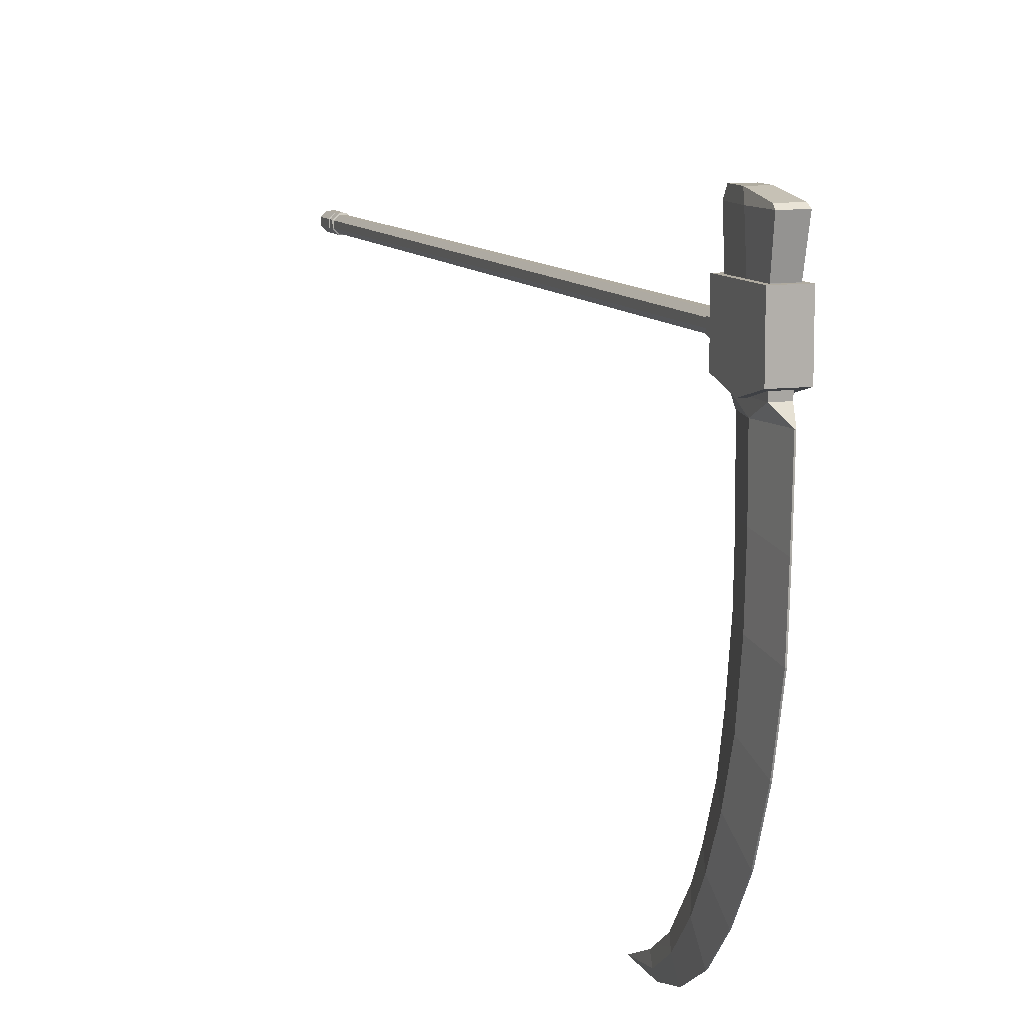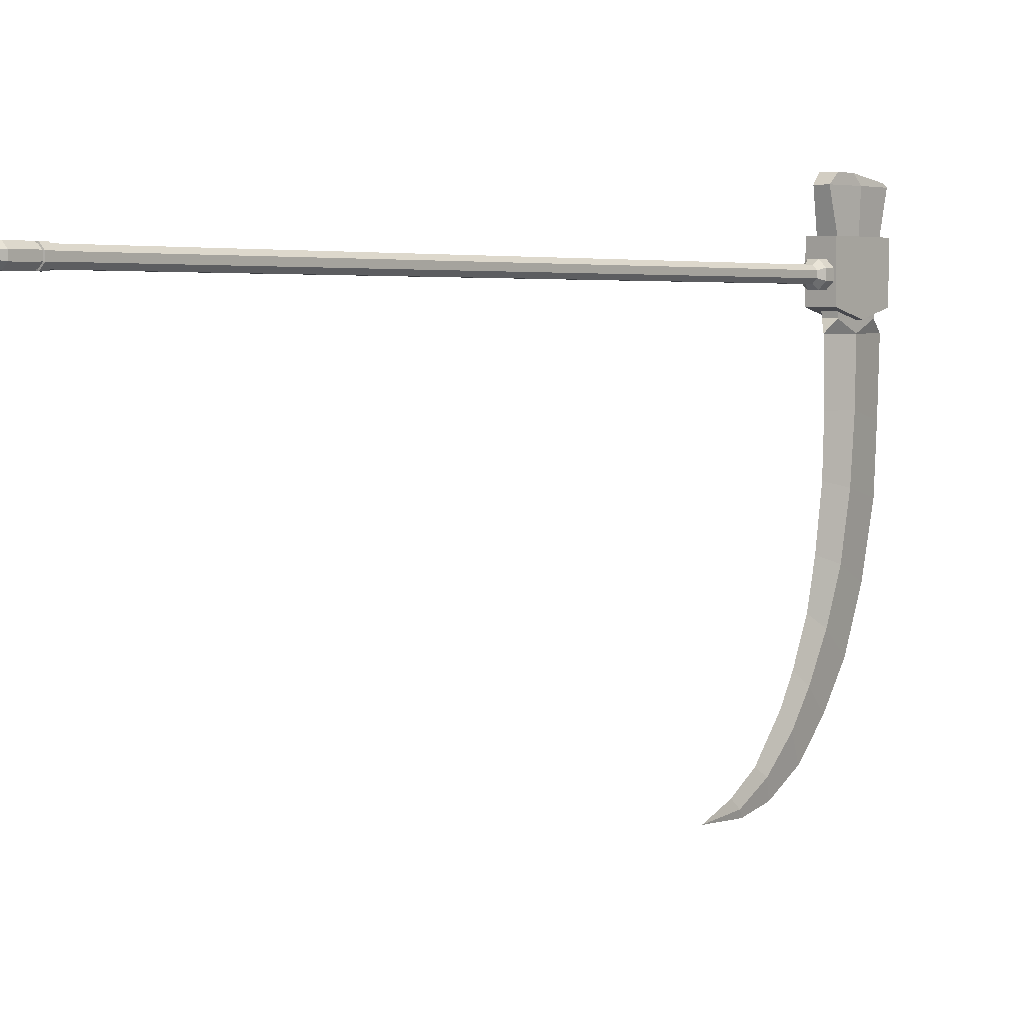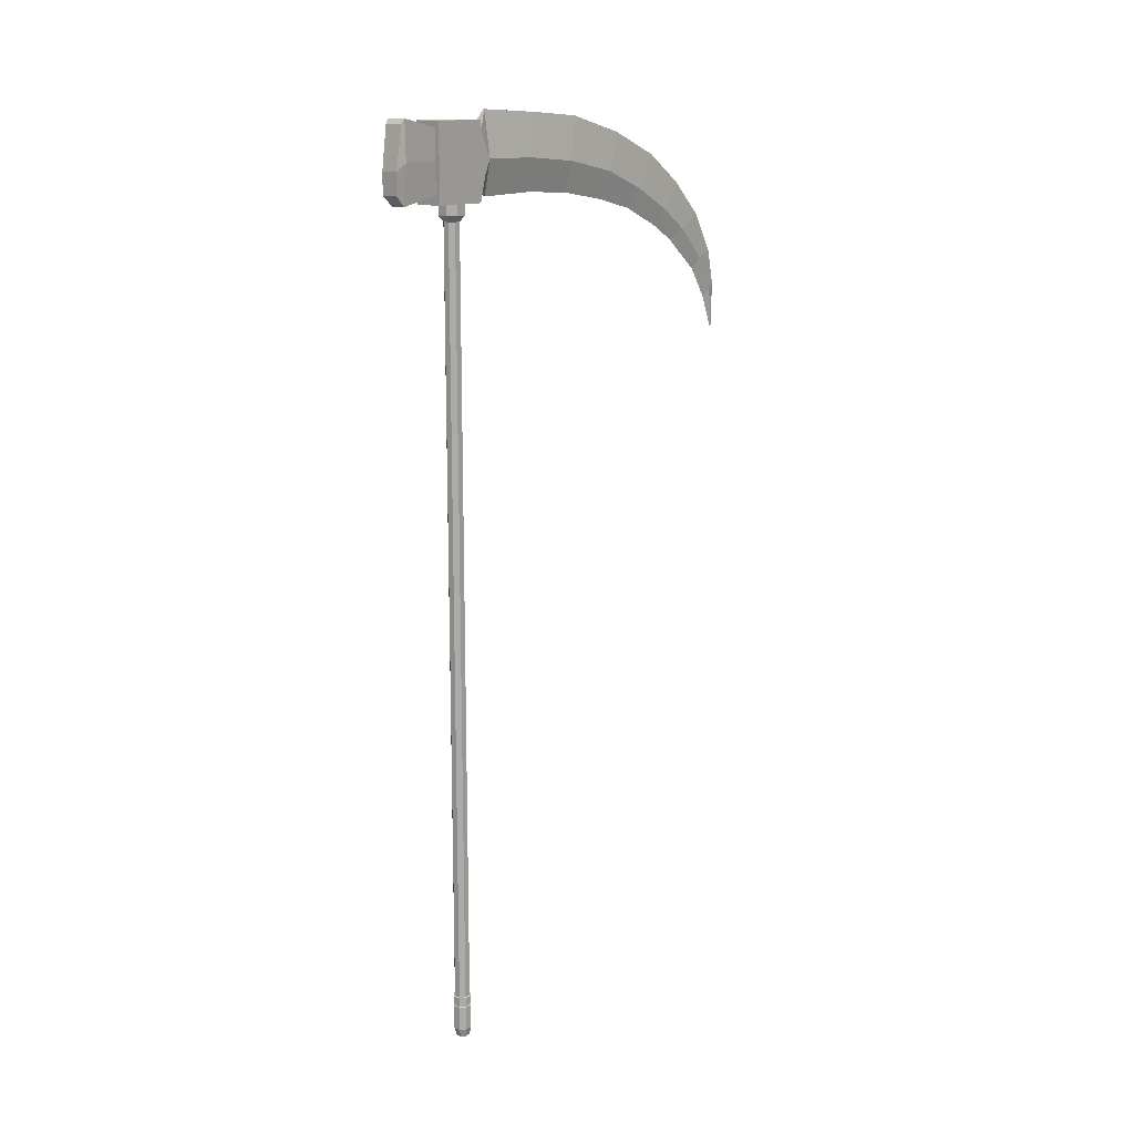
<metadata>
{"format":"obj","ext":"obj","renderer":"f3d","projection":"perspective","resolution":1024,"background":"white","views":[{"elev":9.8,"azim":161.1,"up":"+Z"},{"elev":3.6,"azim":39.3,"up":"+Z"},{"elev":13.9,"azim":40.2,"up":"+Y"}]}
</metadata>
<code>
o syc_柱体.001
v 0.5152 1.559 0.4633
v 0.5367 1.749 0.4848
v 0.5367 1.559 0.4848
v 0.5367 1.749 0.5152
v 0.5152 1.749 0.5367
v 0.4633 1.749 0.5152
v 0.4633 1.749 0.4848
v 0.4633 1.559 0.4848
v 0.4848 1.749 0.4633
v 0.4848 1.559 0.4633
v 0.5193 -0.947 0.492
v 0.5193 -0.947 0.508
v 0.508 -0.947 0.5193
v 0.4807 -0.947 0.492
v 0.492 -0.947 0.4807
v 0.4893 -0.9214 0.4742
v 0.4742 -0.9214 0.5107
v 0.4893 -0.847 0.5258
v 0.5107 -0.847 0.4742
v 0.4893 -0.8388 0.4742
v 0.4776 -0.8398 0.4907
v 0.4742 -0.8388 0.4893
v 0.4776 -0.8398 0.5093
v 0.4742 -0.8388 0.5107
v 0.4907 -0.8398 0.5224
v 0.4893 -0.8388 0.5258
v 0.5093 -0.8398 0.5224
v 0.5107 -0.8388 0.5258
v 0.5224 -0.8398 0.4907
v 0.5258 -0.8388 0.4893
v 0.5107 -0.8388 0.4742
v 0.4742 -0.8156 0.4893
v 0.4776 -0.8144 0.4907
v 0.4742 -0.8156 0.5107
v 0.4776 -0.8144 0.5093
v 0.4893 -0.8156 0.5258
v 0.5093 -0.8144 0.5224
v 0.5258 -0.8156 0.5107
v 0.5093 -0.8144 0.4776
v 0.5093 -0.8462 0.4776
v 0.5224 -0.8462 0.4907
v 0.4776 -0.8462 0.5093
v 0.4907 -0.8462 0.4776
v 0.5093 1.542 0.4776
v 0.4775 1.592 0.7098
v 0.4731 1.622 0.7401
v 0.4731 1.688 0.7395
v 0.5269 1.622 0.7401
v 0.5 1.237 -0.6928
v 0.5 1.124 -0.7382
v 0.5225 1.592 0.7098
v 0.5296 1.812 0.7199
v 0.4685 1.827 0.7098
v 0.5343 1.71 0.7098
v 0.4775 1.632 0.3978
v 0.4775 1.787 0.3978
v 0.5225 1.709 0.3978
v 0.5225 1.787 0.3978
v 0.4777 1.712 0.3621
v 0.5225 1.632 0.3978
v 0.4789 1.71 0.1812
v 0.4982 1.838 0.1521
v 0.4982 1.612 -0.5393
v 0.4856 1.532 -0.4623
v 0.5018 1.774 -0.236
v 0.5173 1.659 -0.1829
v 0.5158 1.602 -0.3324
v 0.4982 1.774 -0.236
v 0.5211 1.71 0.1812
v 0.5 1.61 0.1804
v 0.5018 1.838 0.1521
v 0.5 1.603 0.01573
v 0.4827 1.659 -0.1829
v 0.49 1.366 -0.6585
v 0.5144 1.532 -0.4623
v 0.5018 1.507 -0.6468
v 0.5 1.485 -0.4221
v 0.5018 1.387 -0.7171
v 0.5 1.332 -0.6309
v 0.5427 1.706 0.3951
v 0.5427 1.82 0.4242
v 0.4573 1.82 0.5904
v 0.4573 1.706 0.5904
v 0.4573 1.82 0.4242
v 0.5427 1.591 0.4242
v 0.5152 1.749 0.4633
v 0.5367 1.559 0.5152
v 0.5152 1.559 0.5367
v 0.4848 1.749 0.5367
v 0.4848 1.559 0.5367
v 0.4633 1.559 0.5152
v 0.508 -0.947 0.4807
v 0.492 -0.947 0.5193
v 0.4807 -0.947 0.508
v 0.4742 -0.9214 0.4893
v 0.4893 -0.9214 0.5258
v 0.5107 -0.9214 0.5258
v 0.5258 -0.9214 0.5107
v 0.5258 -0.9214 0.4893
v 0.5107 -0.9214 0.4742
v 0.4893 -0.847 0.4742
v 0.4742 -0.847 0.4893
v 0.4742 -0.847 0.5107
v 0.5107 -0.847 0.5258
v 0.5258 -0.847 0.5107
v 0.5258 -0.847 0.4893
v 0.4907 -0.8398 0.4776
v 0.5224 -0.8398 0.5093
v 0.5258 -0.8388 0.5107
v 0.5093 -0.8398 0.4776
v 0.4893 -0.8156 0.4742
v 0.4907 -0.8144 0.4776
v 0.4907 -0.8144 0.5224
v 0.5107 -0.8156 0.5258
v 0.5224 -0.8144 0.5093
v 0.5258 -0.8156 0.4893
v 0.5224 -0.8144 0.4907
v 0.5107 -0.8156 0.4742
v 0.5224 -0.8462 0.5093
v 0.5093 -0.8462 0.5224
v 0.4907 -0.8462 0.5224
v 0.4776 -0.8462 0.4907
v 0.4907 1.542 0.4776
v 0.4776 1.542 0.4907
v 0.4776 1.542 0.5093
v 0.4907 1.542 0.5224
v 0.5093 1.542 0.5224
v 0.5224 1.542 0.5093
v 0.5224 1.542 0.4907
v 0.4657 1.71 0.7098
v 0.5269 1.688 0.7395
v 0.5054 1.265 -0.7204
v 0.4991 1.278 -0.7425
v 0.5009 1.278 -0.7425
v 0.4704 1.812 0.7199
v 0.5315 1.827 0.7098
v 0.4775 1.709 0.3978
v 0.4983 1.848 0.3622
v 0.5223 1.712 0.3621
v 0.5 1.605 0.3622
v 0.5017 1.848 0.3622
v 0.4842 1.602 -0.3324
v 0.4982 1.702 -0.4098
v 0.5 1.542 -0.2929
v 0.5018 1.702 -0.4098
v 0.5 1.576 -0.157
v 0.5192 1.695 -0.00341
v 0.5018 1.826 -0.03425
v 0.4982 1.826 -0.03425
v 0.4808 1.695 -0.00341
v 0.5 1.434 -0.5088
v 0.4866 1.464 -0.5614
v 0.4982 1.387 -0.7171
v 0.4982 1.507 -0.6468
v 0.5018 1.612 -0.5393
v 0.5134 1.464 -0.5614
v 0.4946 1.265 -0.7204
v 0.51 1.366 -0.6585
v 0.5427 1.82 0.5904
v 0.5427 1.706 0.5904
v 0.4573 1.706 0.3951
v 0.5427 1.591 0.5904
v 0.4573 1.591 0.5904
v 0.4573 1.591 0.4242
v 0.5286 1.618 0.5913
v 0.4714 1.618 0.5913
v 0.4719 1.802 0.5913
v 0.5286 1.71 0.5913
v 0.4714 1.71 0.5913
v 0.5281 1.802 0.5913
f 9 10 8 7
f 17 103 102 95
f 39 112 123 44
f 129 44 1 3
f 110 40 43 107
f 36 113 35 34
f 9 86 1 10
f 121 120 27 25
f 122 42 23 21
f 34 35 33 32
f 33 35 125 124
f 3 2 4 87
f 117 39 44 129
f 36 114 37 113
f 111 112 39 118
f 86 9 7 6 89 5 4 2
f 92 11 12 13 93 94 14 15
f 121 42 103 18
f 124 8 10 123
f 38 115 37 114
f 107 20 31 110
f 6 91 90 89
f 108 29 30 109
f 26 36 34 24
f 105 119 120 104
f 120 119 108 27
f 121 25 23 42
f 40 110 29 41
f 27 28 26 25
f 97 98 105 104
f 41 29 108 119
f 93 13 97 96
f 118 39 117 116
f 128 87 88 127
f 14 95 16 15
f 94 17 95 14
f 99 100 19 106
f 23 24 22 21
f 11 92 100 99
f 129 3 87 128
f 100 16 101 19
f 23 25 26 24
f 106 41 119 105
f 103 42 122 102
f 19 40 41 106
f 112 33 124 123
f 107 21 22 20
f 125 35 113 126
f 97 104 18 96
f 109 30 116 38
f 99 106 105 98
f 104 120 121 18
f 101 43 40 19
f 90 88 5 89
f 8 91 6 7
f 87 4 5 88
f 12 98 97 13
f 36 26 28 114
f 90 126 127 88
f 20 111 118 31
f 123 10 1 44
f 20 22 32 111
f 110 31 30 29
f 108 109 28 27
f 126 113 37 127
f 115 117 129 128
f 24 34 32 22
f 32 33 112 111
f 125 91 8 124
f 3 1 86 2
f 115 128 127 37
f 109 38 114 28
f 96 18 103 17
f 126 90 91 125
f 38 116 117 115
f 95 102 101 16
f 99 98 12 11
f 102 122 43 101
f 43 122 21 107
f 31 118 116 30
f 15 16 100 92
f 130 45 46 47
f 47 46 48 131
f 132 49 50
f 48 46 45 51
f 135 52 136 53
f 131 48 51 54
f 169 166 45 130
f 167 169 130 53
f 52 131 54 136
f 135 47 131 52
f 53 130 47 135
f 170 168 57 58
f 59 137 56
f 59 140 55
f 165 166 55 60
f 167 170 58 56
f 168 165 60 57
f 61 70 140 59
f 62 61 59 138
f 58 57 139
f 60 55 140
f 56 58 141 138
f 60 140 139
f 57 60 139
f 141 58 139
f 138 59 56
f 137 59 55
f 63 64 142 143
f 64 77 144 142
f 65 66 67 145
f 68 65 145 143
f 66 146 144 67
f 69 70 72 147
f 62 71 148 149
f 71 69 147 148
f 68 73 150 149
f 73 146 72 150
f 74 79 151 152
f 153 74 152 154
f 155 75 156 76
f 63 155 76 154
f 75 77 151 156
f 141 139 69 71
f 138 141 71 62
f 139 140 70 69
f 149 150 61 62
f 150 72 70 61
f 142 144 146 73
f 143 142 73 68
f 147 72 146 66
f 149 148 65 68
f 148 147 66 65
f 67 144 77 75
f 143 145 155 63
f 145 67 75 155
f 152 151 77 64
f 154 152 64 63
f 133 157 74 153
f 157 49 79 74
f 76 156 158 78
f 154 76 78 153
f 156 151 79 158
f 50 49 157
f 78 158 132 134
f 153 78 134 133
f 158 79 49 132
f 80 81 159 160
f 160 159 82 83
f 83 82 84 161
f 161 84 81 80
f 162 163 164 85
f 82 159 81 84
f 164 161 80 85
f 163 83 161 164
f 162 160 83 163
f 85 80 160 162
f 133 134 50
f 134 132 50
f 50 157 133
f 94 93 96 17
f 54 51 165 168
f 53 136 170 167
f 51 45 166 165
f 136 54 168 170
f 56 137 169 167
f 137 55 166 169

</code>
